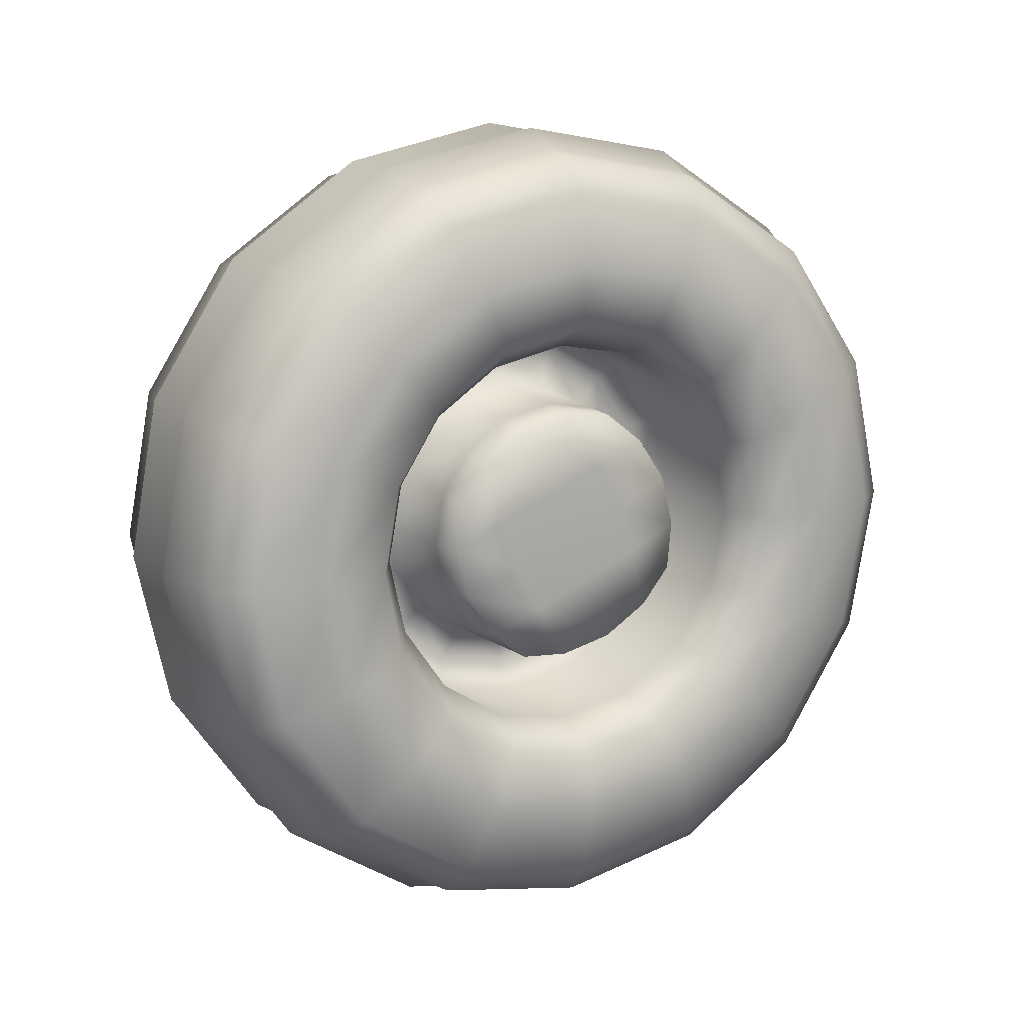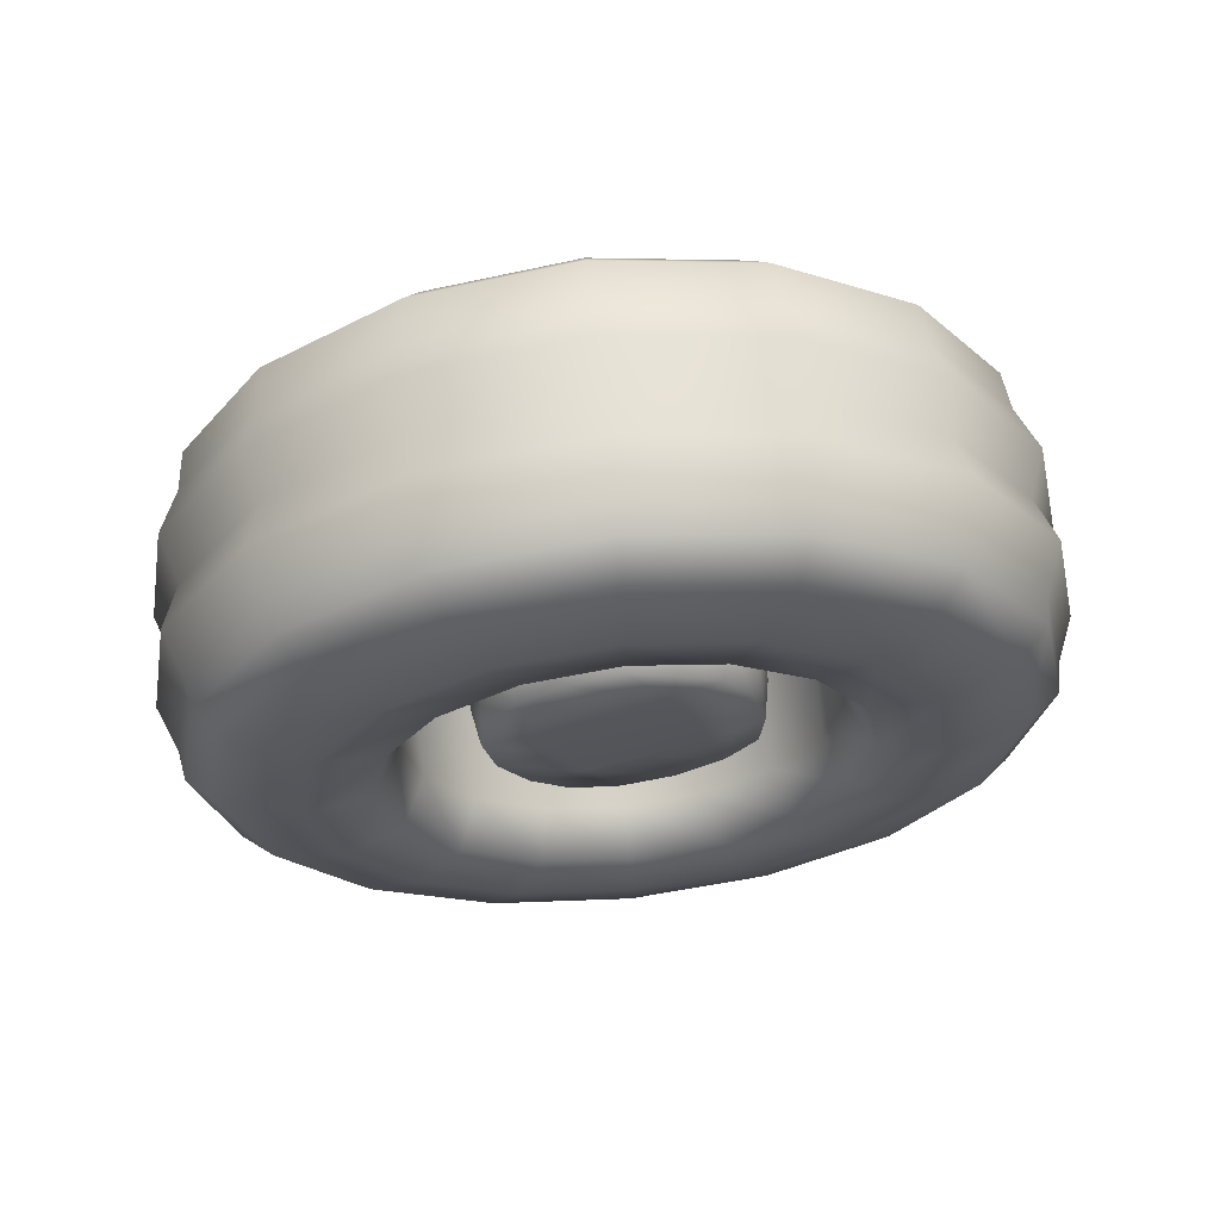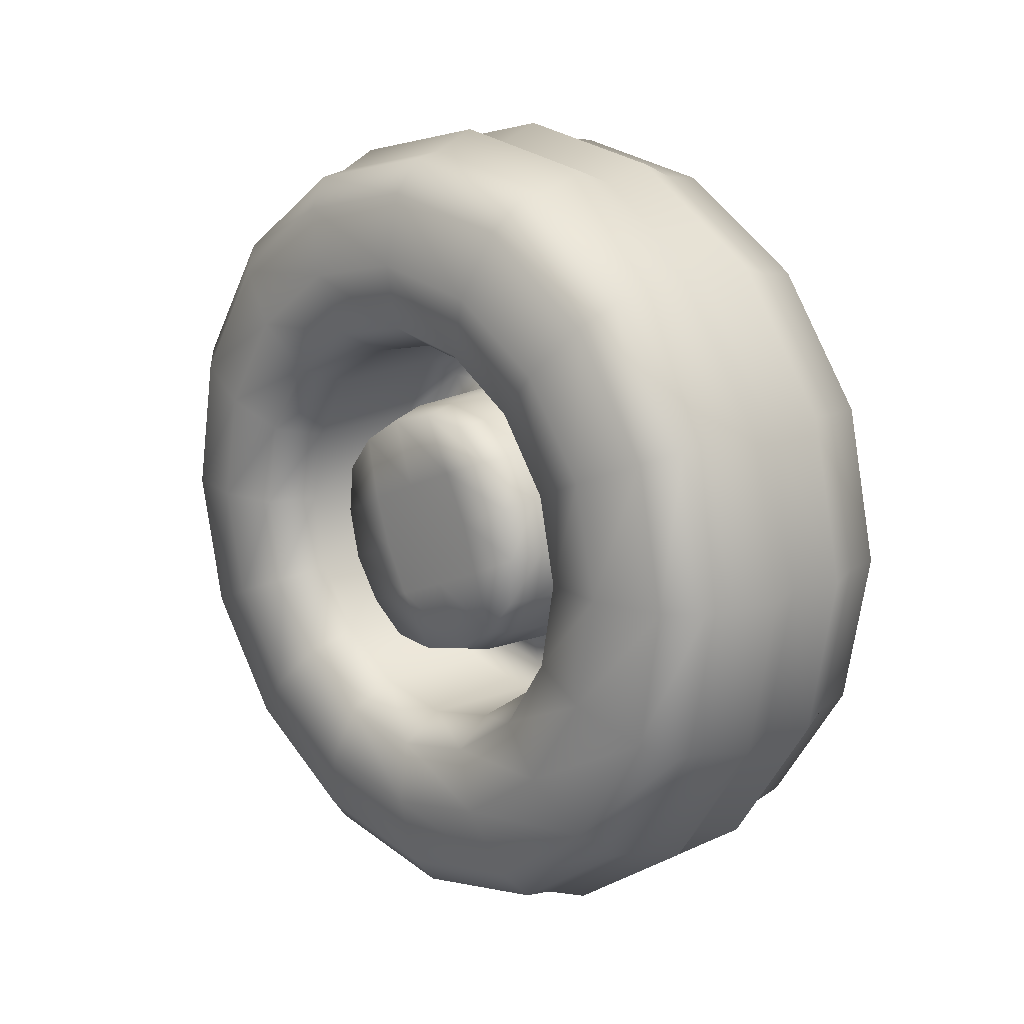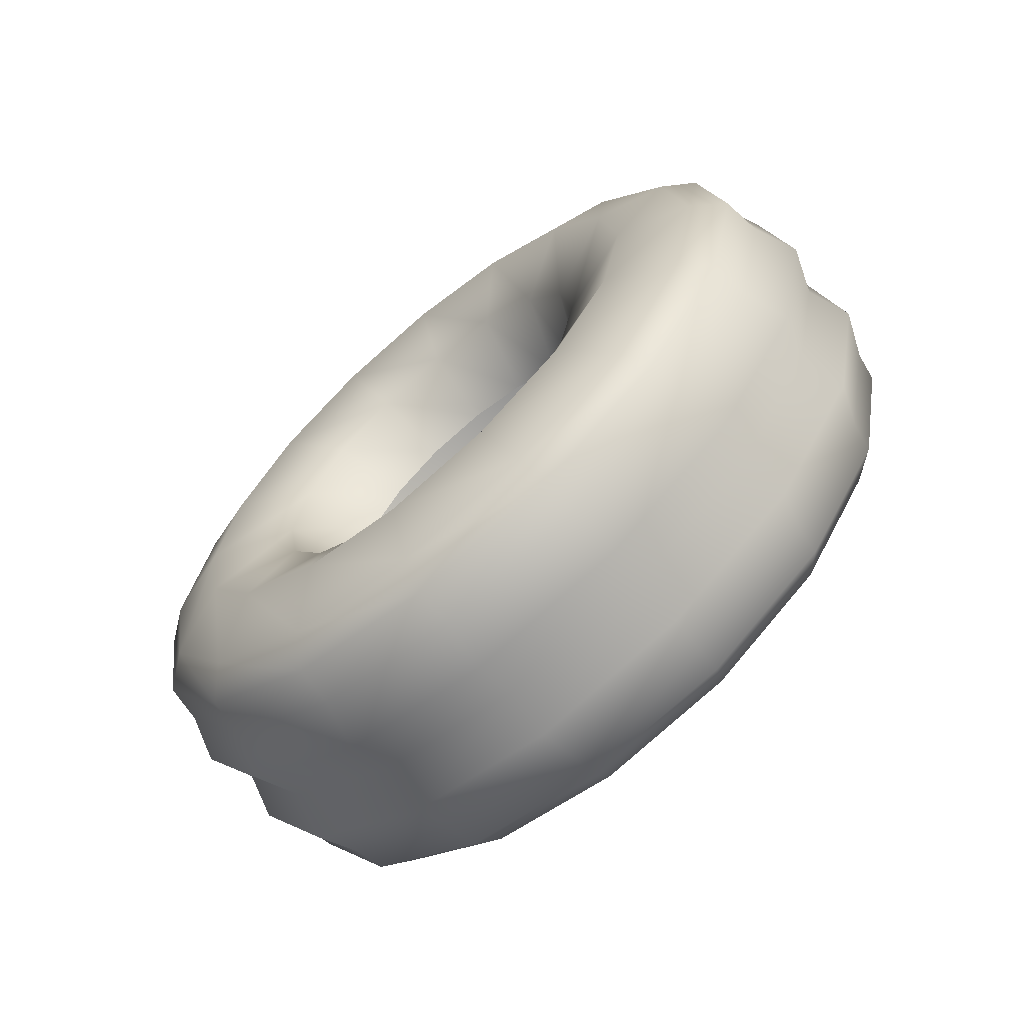
<metadata>
{"format":"obj","ext":"obj","renderer":"f3d","projection":"perspective","resolution":1024,"background":"white","views":[{"elev":13.7,"azim":62.0,"up":"+Y"},{"elev":64.3,"azim":84.2,"up":"+Y"},{"elev":15.9,"azim":136.4,"up":"+Y"},{"elev":-66.7,"azim":-49.8,"up":"+Z"}]}
</metadata>
<code>
o Front_tire_L_Circle.001
v -0.1535 0.1465 0.1513
v -0.1535 0.1932 0.08375
v -0.1535 0.0774 0.1958
v -0.1535 -0.003439 0.2106
v -0.1535 -0.08375 0.1932
v -0.1535 -0.1513 0.1465
v -0.1535 -0.1958 0.0774
v -0.1535 -0.2106 -0.003439
v -0.1535 -0.1932 -0.08375
v -0.1535 -0.1465 -0.1513
v -0.1535 -0.0774 -0.1958
v -0.1535 0.003438 -0.2106
v -0.1535 0.08375 -0.1932
v -0.1535 0.1513 -0.1465
v -0.1535 0.1958 -0.0774
v -0.1535 0.2106 0.003439
v -0.09541 -0.3875 -0.168
v -0.09541 -0.2937 -0.3035
v -0.09541 0.2937 0.3035
v -0.09541 0.1552 0.3928
v -0.09541 -0.1552 -0.3928
v -0.09541 -0.006897 0.4223
v -0.09541 0.006896 -0.4223
v -0.09541 -0.168 0.3875
v -0.09541 0.168 -0.3875
v -0.09541 -0.3035 0.2937
v -0.09541 0.3035 -0.2937
v -0.09541 -0.3928 0.1552
v -0.09541 0.3928 -0.1552
v -0.09541 -0.4223 -0.006896
v -0.09541 0.4223 0.006897
v -0.09541 0.3875 0.168
v 0.09582 -0.2937 -0.3035
v 0.09582 0.1552 0.3928
v 0.09582 -0.1552 -0.3928
v 0.09582 -0.006896 0.4223
v 0.09582 0.006896 -0.4223
v 0.09582 -0.168 0.3875
v 0.09582 0.168 -0.3875
v 0.09582 -0.3035 0.2937
v 0.09582 0.3035 -0.2937
v 0.09582 -0.3928 0.1552
v 0.09582 0.3928 -0.1552
v 0.09582 -0.4223 -0.006897
v 0.09582 0.4223 0.006897
v 0.09582 -0.3875 -0.168
v 0.09582 0.2937 0.3035
v 0.09582 0.3875 0.168
v 0.1271 0.3825 0.1658
v 0.1554 0.351 0.1521
v 0.1554 0.266 0.2749
v 0.1271 0.2899 0.2996
v 0.1554 0.1406 0.3558
v 0.1271 0.1532 0.3877
v 0.1554 -0.006247 0.3825
v 0.1271 -0.006808 0.4169
v 0.1554 -0.1521 0.351
v 0.1271 -0.1658 0.3825
v 0.1554 -0.2749 0.266
v 0.1271 -0.2996 0.2899
v 0.1554 -0.3558 0.1406
v 0.1271 -0.3877 0.1532
v 0.1554 -0.3825 -0.006247
v 0.1271 -0.4169 -0.006808
v 0.1554 -0.351 -0.1521
v 0.1271 -0.3825 -0.1658
v 0.1554 -0.266 -0.2749
v 0.1271 -0.2899 -0.2996
v 0.1554 -0.1406 -0.3558
v 0.1271 -0.1532 -0.3877
v 0.1554 0.006247 -0.3825
v 0.1271 0.006808 -0.4169
v 0.1554 0.1521 -0.351
v 0.1271 0.1658 -0.3825
v 0.1554 0.2749 -0.266
v 0.1271 0.2996 -0.2899
v 0.1554 0.3558 -0.1406
v 0.1271 0.3877 -0.1532
v 0.1554 0.3825 0.006247
v 0.1271 0.4169 0.006808
v -0.1621 0.3509 0.1521
v -0.1368 0.3825 0.1658
v -0.1368 0.2899 0.2996
v -0.1621 0.266 0.2748
v -0.1368 0.1532 0.3877
v -0.1621 0.1406 0.3557
v -0.1368 -0.006808 0.4169
v -0.1621 -0.006245 0.3824
v -0.1368 -0.1658 0.3825
v -0.1621 -0.1521 0.3509
v -0.1368 -0.2996 0.2899
v -0.1621 -0.2748 0.266
v -0.1368 -0.3877 0.1532
v -0.1621 -0.3557 0.1406
v -0.1368 -0.4169 -0.006808
v -0.1621 -0.3824 -0.006244
v -0.1368 -0.3825 -0.1658
v -0.1621 -0.3509 -0.1521
v -0.1368 -0.2899 -0.2996
v -0.1621 -0.266 -0.2748
v -0.1368 -0.1532 -0.3877
v -0.1621 -0.1406 -0.3557
v -0.1368 0.006808 -0.4169
v -0.1621 0.006244 -0.3824
v -0.1368 0.1658 -0.3825
v -0.1621 0.1521 -0.3509
v -0.1368 0.2996 -0.2899
v -0.1621 0.2748 -0.266
v -0.1368 0.3877 -0.1532
v -0.1621 0.3557 -0.1406
v -0.1368 0.4169 0.006808
v -0.1621 0.3824 0.006245
v 0.1725 0.2819 0.1222
v 0.1725 0.3072 0.005017
v 0.1725 0.2137 0.2208
v 0.1725 0.1129 0.2857
v 0.1725 -0.005017 0.3072
v 0.1725 -0.1222 0.2819
v 0.1725 -0.2208 0.2137
v 0.1725 -0.2857 0.1129
v 0.1725 -0.3072 -0.005017
v 0.1725 -0.2819 -0.1222
v 0.1725 -0.2137 -0.2208
v 0.1725 -0.1129 -0.2857
v 0.1725 0.005017 -0.3072
v 0.1725 0.1222 -0.2819
v 0.1725 0.2208 -0.2137
v 0.1725 0.2857 -0.1129
v -0.1865 0.2786 0.1208
v -0.1865 0.2112 0.2182
v -0.1865 0.3036 0.004959
v -0.1865 0.1116 0.2824
v -0.1865 -0.004958 0.3036
v -0.1865 -0.1208 0.2786
v -0.1865 -0.2182 0.2112
v -0.1865 -0.2824 0.1116
v -0.1865 -0.3036 -0.004958
v -0.1865 -0.2786 -0.1208
v -0.1865 -0.2112 -0.2182
v -0.1865 -0.1116 -0.2824
v -0.1865 0.004958 -0.3036
v -0.1865 0.1208 -0.2786
v -0.1865 0.2182 -0.2112
v -0.1865 0.2824 -0.1116
v -0.02655 -0.2013 -0.08724
v -0.07568 -0.1581 -0.06854
v -0.07568 -0.1198 -0.1238
v -0.02645 -0.1527 -0.1578
v -0.02645 0.1527 0.1578
v -0.07568 0.1198 0.1238
v -0.07568 0.06334 0.1603
v -0.02652 0.08064 0.2041
v -0.07568 -0.06334 -0.1603
v -0.02652 -0.08064 -0.2041
v -0.07568 -0.002814 0.1723
v -0.02641 -0.003586 0.2197
v -0.07568 0.002814 -0.1723
v -0.02641 0.003586 -0.2197
v -0.07568 -0.06854 0.1581
v -0.02653 -0.08725 0.2013
v -0.07568 0.06854 -0.1581
v -0.02653 0.08725 -0.2013
v -0.07568 -0.1238 0.1198
v -0.02641 -0.1579 0.1528
v -0.07568 0.1238 -0.1198
v -0.02641 0.1579 -0.1528
v -0.07568 -0.1603 0.06334
v -0.02652 -0.2041 0.08065
v -0.07568 0.1603 -0.06334
v -0.02652 0.2041 -0.08065
v -0.07568 -0.1723 -0.002814
v -0.02645 -0.2196 -0.003582
v -0.07568 0.1723 0.002814
v -0.02645 0.2196 0.003583
v -0.02655 0.2013 0.08724
v -0.07568 0.1581 0.06854
v -0.03738 -0.1369 -0.05934
v -0.03737 -0.1038 -0.1072
v -0.03737 0.1038 0.1072
v -0.03738 0.05484 0.1388
v -0.03738 -0.05484 -0.1388
v -0.03737 -0.002437 0.1492
v -0.03737 0.002437 -0.1492
v -0.03738 -0.05934 0.1369
v -0.03738 0.05934 -0.1369
v -0.03737 -0.1072 0.1038
v -0.03737 0.1072 -0.1038
v -0.03738 -0.1388 0.05484
v -0.03738 0.1388 -0.05484
v -0.03737 -0.1492 -0.002437
v -0.03737 0.1492 0.002437
v -0.03738 0.1369 0.05934
v 0.1149 0.1479 0.1528
v 0.1619 0.1663 0.1718
v 0.1619 0.2194 0.09509
v 0.1148 0.195 0.08452
v 0.1148 0.07812 0.1977
v 0.1619 0.08788 0.2224
v 0.1149 -0.003472 0.2126
v 0.1619 -0.003904 0.2391
v 0.1148 -0.08453 0.195
v 0.1619 -0.09509 0.2194
v 0.1149 -0.1528 0.1479
v 0.1619 -0.1718 0.1663
v 0.1148 -0.1977 0.07812
v 0.1619 -0.2224 0.08788
v 0.1149 -0.2126 -0.003471
v 0.1619 -0.2391 -0.003904
v 0.1148 -0.195 -0.08452
v 0.1619 -0.2194 -0.09509
v 0.1149 -0.1479 -0.1528
v 0.1619 -0.1663 -0.1718
v 0.1148 -0.07812 -0.1977
v 0.1619 -0.08788 -0.2224
v 0.1149 0.003472 -0.2126
v 0.1619 0.003904 -0.2391
v 0.1148 0.08453 -0.195
v 0.1619 0.09509 -0.2194
v 0.1149 0.1528 -0.1479
v 0.1619 0.1718 -0.1663
v 0.1148 0.1977 -0.07812
v 0.1619 0.2224 -0.08788
v 0.1149 0.2126 0.003471
v 0.1619 0.2391 0.003904
v 0.1228 -0.1215 -0.05266
v 0.1228 -0.09076 -0.1001
v 0.1228 0.09076 0.1001
v 0.1215 0.052 0.1318
v 0.1215 -0.052 -0.1318
v 0.1228 0.000707 0.1357
v 0.1228 -0.000707 -0.1357
v 0.1228 -0.05337 0.1231
v 0.1228 0.05337 -0.1231
v 0.1228 -0.09955 0.09229
v 0.1228 0.09955 -0.09229
v 0.1215 -0.1317 0.05215
v 0.1215 0.1317 -0.05215
v 0.1228 -0.1351 0.002198
v 0.1228 0.1351 -0.002198
v 0.1228 0.1215 0.05266
v 0.1266 0.02736 -0.06312
v 0.1267 0 -0
v 0.1266 -0.02736 0.06312
v 0.1264 0.07761 -0.03681
v 0.1266 0.05208 0.02258
v 0.1264 0.02619 0.08181
v 0.1264 -0.07761 0.03681
v 0.1266 -0.05208 -0.02258
v 0.1264 -0.02619 -0.08181
v 0.08367 -0.002237 0.143
v 0.08367 -0.1429 -0.00218
v 0.08367 0.002237 -0.143
v 0.08367 -0.05684 0.1311
v 0.08367 -0.1311 -0.05682
v 0.08367 0.1311 0.05682
v 0.08367 0.1429 0.00218
v 0.08367 0.05684 -0.1311
v 0.08364 0.05263 0.1332
v 0.08367 0.0993 0.1028
v 0.08364 -0.1332 0.05263
v 0.08367 -0.1028 0.09936
v 0.08364 -0.05263 -0.1332
v 0.08367 -0.0993 -0.1028
v 0.08364 0.1332 -0.05263
v 0.08367 0.1028 -0.09936
v -0.04854 0.1934 0.003157
v -0.04861 -0.1773 -0.07687
v -0.04859 -0.07105 -0.1798
v -0.04854 -0.1346 -0.139
v -0.0486 0.07688 -0.1774
v -0.04851 0.003159 -0.1935
v -0.04859 0.1798 -0.07106
v -0.04851 0.1391 -0.1346
v -0.04854 0.1346 0.139
v -0.04861 0.1773 0.07687
v -0.04851 -0.003159 0.1935
v -0.04859 0.07105 0.1798
v -0.04851 -0.1391 0.1346
v -0.0486 -0.07688 0.1774
v -0.04854 -0.1934 -0.003157
v -0.04859 -0.1798 0.07106
v 0.04877 -0.4057 -0.1759
v 0.000583 -0.389 -0.1686
v -0.0476 -0.4057 -0.1759
v 0.04877 0.3076 0.3178
v 0.000583 0.2949 0.3047
v -0.0476 0.3076 0.3178
v 0.04877 0.4057 0.1759
v 0.000583 0.389 0.1686
v -0.0476 0.4057 0.1759
v -0.0476 -0.3076 -0.3178
v 0.000583 -0.2949 -0.3047
v 0.04877 -0.3076 -0.3178
v -0.0476 0.1625 0.4113
v 0.000583 0.1558 0.3943
v 0.04877 0.1625 0.4113
v -0.0476 -0.1625 -0.4113
v 0.000583 -0.1558 -0.3943
v 0.04877 -0.1625 -0.4113
v -0.0476 -0.007221 0.4422
v 0.000583 -0.006924 0.424
v 0.04877 -0.007221 0.4422
v -0.0476 0.007221 -0.4422
v 0.000583 0.006924 -0.424
v 0.04877 0.007221 -0.4422
v -0.0476 -0.1759 0.4057
v 0.000584 -0.1686 0.389
v 0.04877 -0.1759 0.4057
v -0.0476 0.1759 -0.4057
v 0.000583 0.1686 -0.389
v 0.04877 0.1759 -0.4057
v -0.0476 -0.3178 0.3076
v 0.000584 -0.3047 0.2949
v 0.04877 -0.3178 0.3076
v -0.0476 0.3178 -0.3076
v 0.000583 0.3047 -0.2949
v 0.04877 0.3178 -0.3076
v -0.0476 -0.4113 0.1625
v 0.000584 -0.3943 0.1558
v 0.04877 -0.4113 0.1625
v -0.0476 0.4113 -0.1625
v 0.000583 0.3943 -0.1558
v 0.04877 0.4113 -0.1625
v -0.0476 -0.4422 -0.007221
v 0.000583 -0.424 -0.006924
v 0.04877 -0.4422 -0.007221
v -0.0476 0.4422 0.007221
v 0.000583 0.424 0.006924
v 0.04877 0.4422 0.007221
f 139 10 11 140
f 132 3 4 133
f 140 11 12 141
f 133 4 5 134
f 141 12 13 142
f 134 5 6 135
f 142 13 14 143
f 135 6 7 136
f 143 14 15 144
f 136 7 8 137
f 144 15 16 131
f 137 8 9 138
f 138 9 10 139
f 131 16 2 129
f 19 32 82 83
f 147 10 9 146
f 151 3 1 150
f 153 11 10 147
f 155 4 3 151
f 157 12 11 153
f 159 5 4 155
f 161 13 12 157
f 163 6 5 159
f 165 14 13 161
f 167 7 6 163
f 169 15 14 165
f 171 8 7 167
f 173 16 15 169
f 146 9 8 171
f 150 1 2 176
f 176 2 16 173
f 26 24 89 91
f 68 66 46 33
f 28 26 91 93
f 70 68 33 35
f 30 28 93 95
f 72 70 35 37
f 17 30 95 97
f 74 72 37 39
f 18 17 97 99
f 76 74 39 41
f 21 18 99 101
f 78 76 41 43
f 23 21 101 103
f 80 78 43 45
f 49 80 45 48
f 25 23 103 105
f 129 2 1 130
f 56 54 34 36
f 27 25 105 107
f 197 152 149 193
f 58 56 36 38
f 29 27 107 109
f 32 31 111 82
f 60 58 38 40
f 31 29 109 111
f 20 19 83 85
f 62 60 40 42
f 130 1 3 132
f 22 20 85 87
f 64 62 42 44
f 24 22 87 89
f 66 64 44 46
f 290 327 31 32
f 287 290 32 19
f 284 324 30 17
f 327 321 29 31
f 324 318 28 30
f 321 315 27 29
f 318 312 26 28
f 315 309 25 27
f 312 306 24 26
f 309 303 23 25
f 306 300 22 24
f 303 297 21 23
f 300 294 20 22
f 297 291 18 21
f 294 287 19 20
f 291 284 17 18
f 213 154 148 211
f 115 194 195 113
f 215 158 154 213
f 201 160 156 199
f 217 162 158 215
f 203 164 160 201
f 219 166 162 217
f 205 168 164 203
f 221 170 166 219
f 207 172 168 205
f 223 174 170 221
f 209 145 172 207
f 211 148 145 209
f 199 156 152 197
f 54 52 47 34
f 52 51 50 49
f 54 53 51 52
f 56 55 53 54
f 58 57 55 56
f 60 59 57 58
f 62 61 59 60
f 64 63 61 62
f 66 65 63 64
f 68 67 65 66
f 70 69 67 68
f 72 71 69 70
f 74 73 71 72
f 76 75 73 74
f 78 77 75 76
f 80 79 77 78
f 49 50 79 80
f 84 83 82 81
f 86 85 83 84
f 88 87 85 86
f 90 89 87 88
f 92 91 89 90
f 94 93 91 92
f 96 95 93 94
f 98 97 95 96
f 100 99 97 98
f 102 101 99 100
f 104 103 101 102
f 106 105 103 104
f 108 107 105 106
f 110 109 107 108
f 112 111 109 110
f 81 82 111 112
f 52 49 48 47
f 50 113 114 79
f 65 122 121 63
f 79 114 128 77
f 63 121 120 61
f 77 128 127 75
f 61 120 119 59
f 75 127 126 73
f 59 119 118 57
f 73 126 125 71
f 57 118 117 55
f 71 125 124 69
f 55 117 116 53
f 69 124 123 67
f 53 116 115 51
f 67 123 122 65
f 51 115 113 50
f 84 130 132 86
f 81 129 130 84
f 112 131 129 81
f 98 138 139 100
f 96 137 138 98
f 110 144 131 112
f 94 136 137 96
f 108 143 144 110
f 92 135 136 94
f 106 142 143 108
f 90 134 135 92
f 104 141 142 106
f 88 133 134 90
f 102 140 141 104
f 86 132 133 88
f 100 139 140 102
f 113 195 224 114
f 116 198 194 115
f 122 210 208 121
f 114 224 222 128
f 121 208 206 120
f 128 222 220 127
f 120 206 204 119
f 127 220 218 126
f 119 204 202 118
f 126 218 216 125
f 118 202 200 117
f 125 216 214 124
f 117 200 198 116
f 124 214 212 123
f 196 175 174 223
f 123 212 210 122
f 194 193 196 195
f 198 197 193 194
f 200 199 197 198
f 202 201 199 200
f 204 203 201 202
f 206 205 203 204
f 208 207 205 206
f 210 209 207 208
f 212 211 209 210
f 214 213 211 212
f 216 215 213 214
f 218 217 215 216
f 220 219 217 218
f 222 221 219 220
f 224 223 221 222
f 195 196 223 224
f 193 149 175 196
f 33 46 282 293
f 293 282 283 292
f 292 283 284 291
f 34 47 285 296
f 296 285 286 295
f 295 286 287 294
f 35 33 293 299
f 299 293 292 298
f 298 292 291 297
f 36 34 296 302
f 302 296 295 301
f 301 295 294 300
f 37 35 299 305
f 305 299 298 304
f 304 298 297 303
f 38 36 302 308
f 308 302 301 307
f 307 301 300 306
f 39 37 305 311
f 311 305 304 310
f 310 304 303 309
f 40 38 308 314
f 314 308 307 313
f 313 307 306 312
f 41 39 311 317
f 317 311 310 316
f 316 310 309 315
f 42 40 314 320
f 320 314 313 319
f 319 313 312 318
f 43 41 317 323
f 323 317 316 322
f 322 316 315 321
f 44 42 320 326
f 326 320 319 325
f 325 319 318 324
f 45 43 323 329
f 329 323 322 328
f 328 322 321 327
f 46 44 326 282
f 282 326 325 283
f 283 325 324 284
f 47 48 288 285
f 285 288 289 286
f 286 289 290 287
f 48 45 329 288
f 288 329 328 289
f 289 328 327 290
f 269 178 177 267
f 275 192 191 266
f 271 183 181 268
f 273 187 185 270
f 266 191 189 272
f 277 180 179 274
f 279 184 182 276
f 281 188 186 278
f 267 177 190 280
f 268 181 178 269
f 270 185 183 271
f 272 189 187 273
f 274 179 192 275
f 276 182 180 277
f 278 186 184 279
f 280 190 188 281
f 250 230 228 258
f 251 238 236 260
f 252 231 229 262
f 256 239 237 264
f 253 232 230 250
f 254 225 238 251
f 257 233 231 252
f 259 227 240 255
f 261 234 232 253
f 263 226 225 254
f 255 240 239 256
f 265 235 233 257
f 258 228 227 259
f 260 236 234 261
f 262 229 226 263
f 264 237 235 265
f 243 246 230 232
f 241 249 231 233
f 232 234 247 243
f 243 247 248 242
f 242 248 249 241
f 233 235 244 241
f 241 244 245 242
f 242 245 246 243
f 239 244 235 237
f 231 249 226 229
f 226 249 248 225
f 240 245 244 239
f 227 246 245 240
f 230 246 227 228
f 225 248 247 238
f 238 247 234 236
f 189 264 265 187
f 181 262 263 178
f 188 260 261 186
f 180 258 259 179
f 187 265 257 185
f 192 255 256 191
f 178 263 254 177
f 186 261 253 184
f 179 259 255 192
f 185 257 252 183
f 177 254 251 190
f 184 253 250 182
f 191 256 264 189
f 183 252 262 181
f 190 251 260 188
f 182 250 258 180
f 172 280 281 168
f 164 278 279 160
f 156 276 277 152
f 149 274 275 175
f 170 272 273 166
f 162 270 271 158
f 154 268 269 148
f 145 267 280 172
f 168 281 278 164
f 160 279 276 156
f 152 277 274 149
f 174 266 272 170
f 166 273 270 162
f 158 271 268 154
f 175 275 266 174
f 148 269 267 145

</code>
